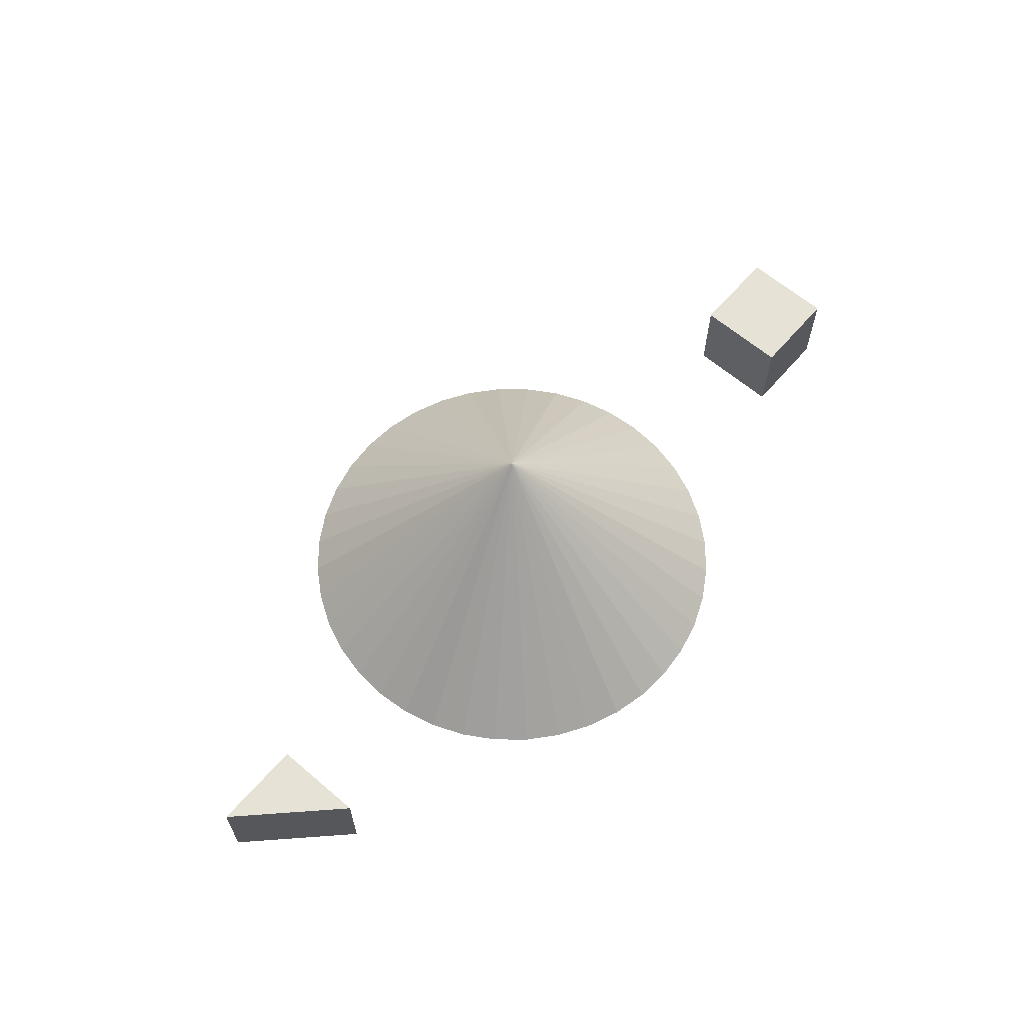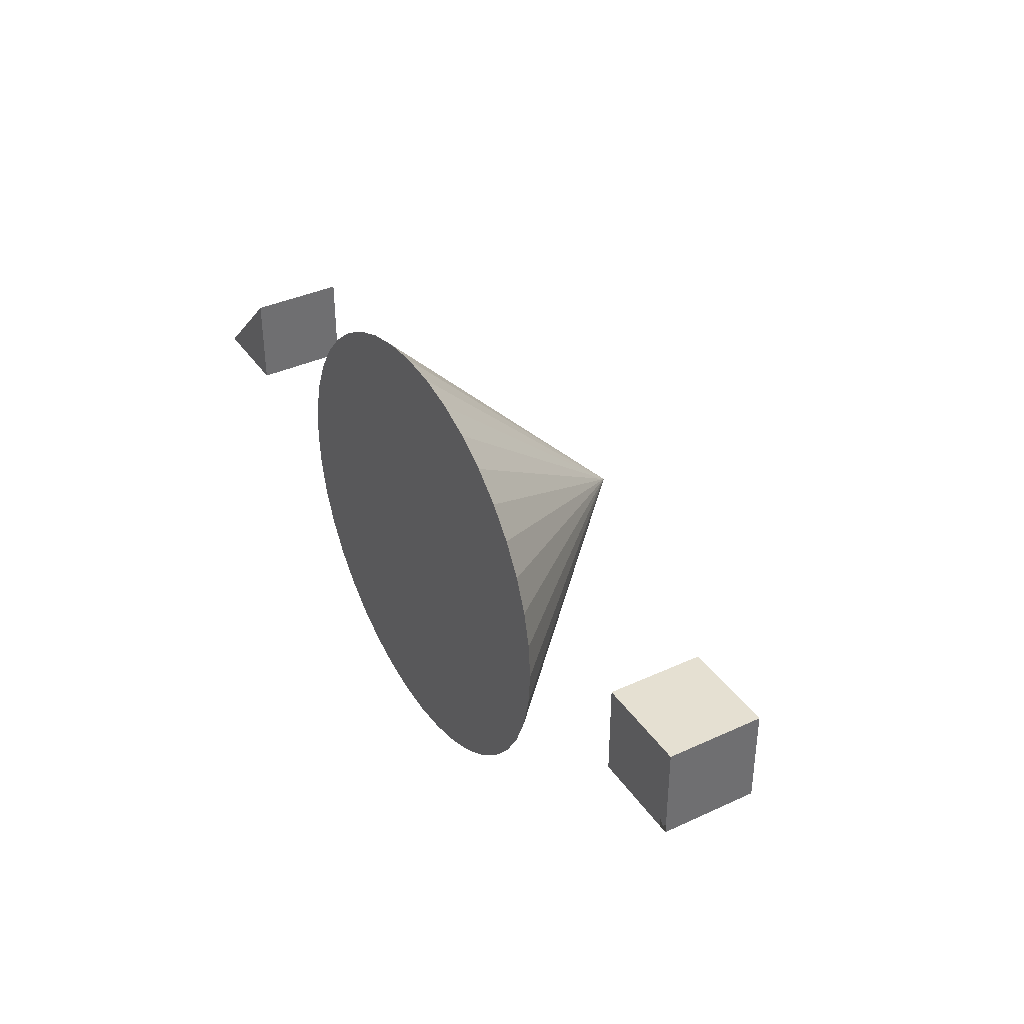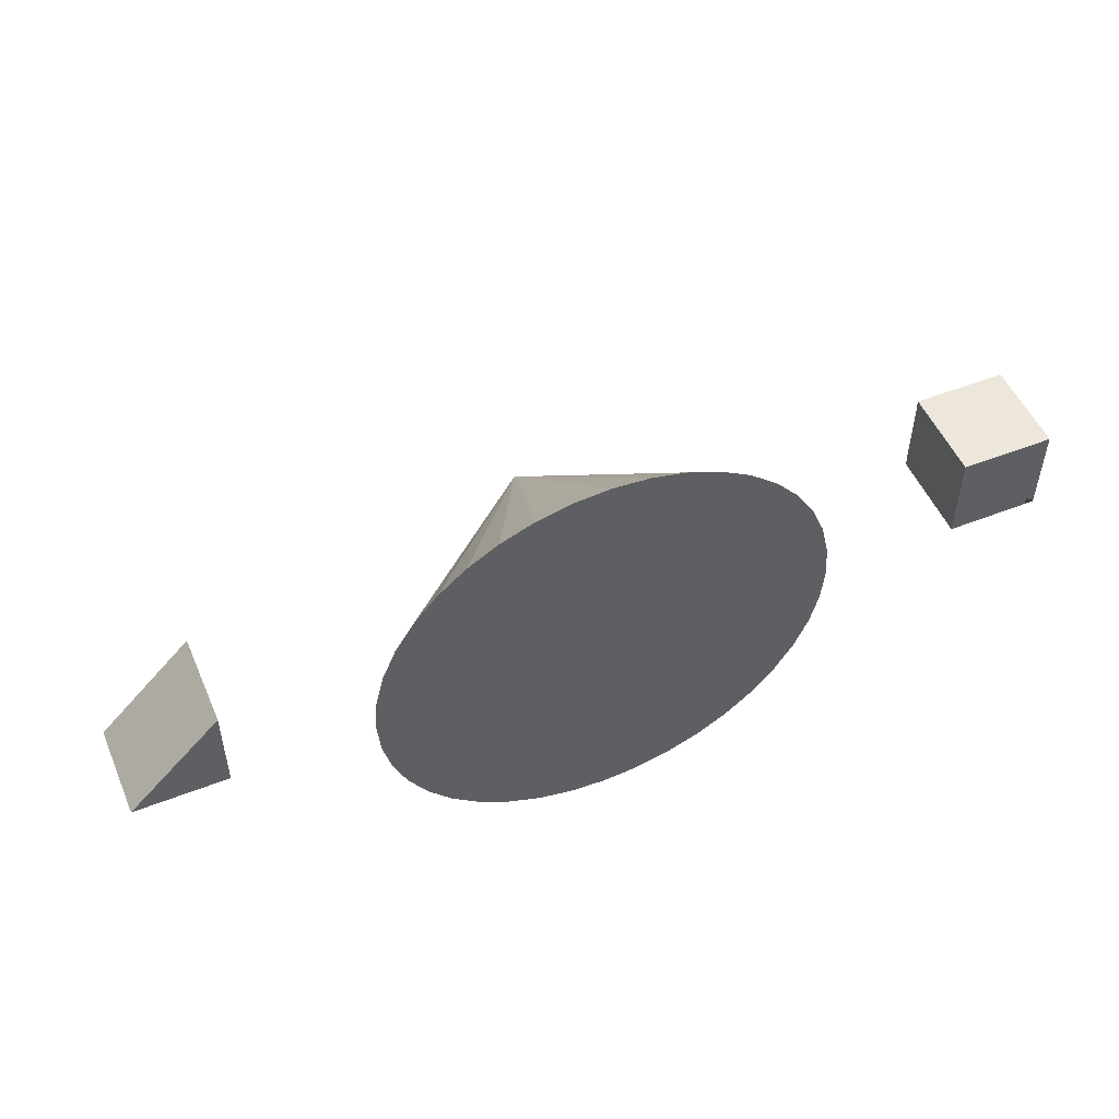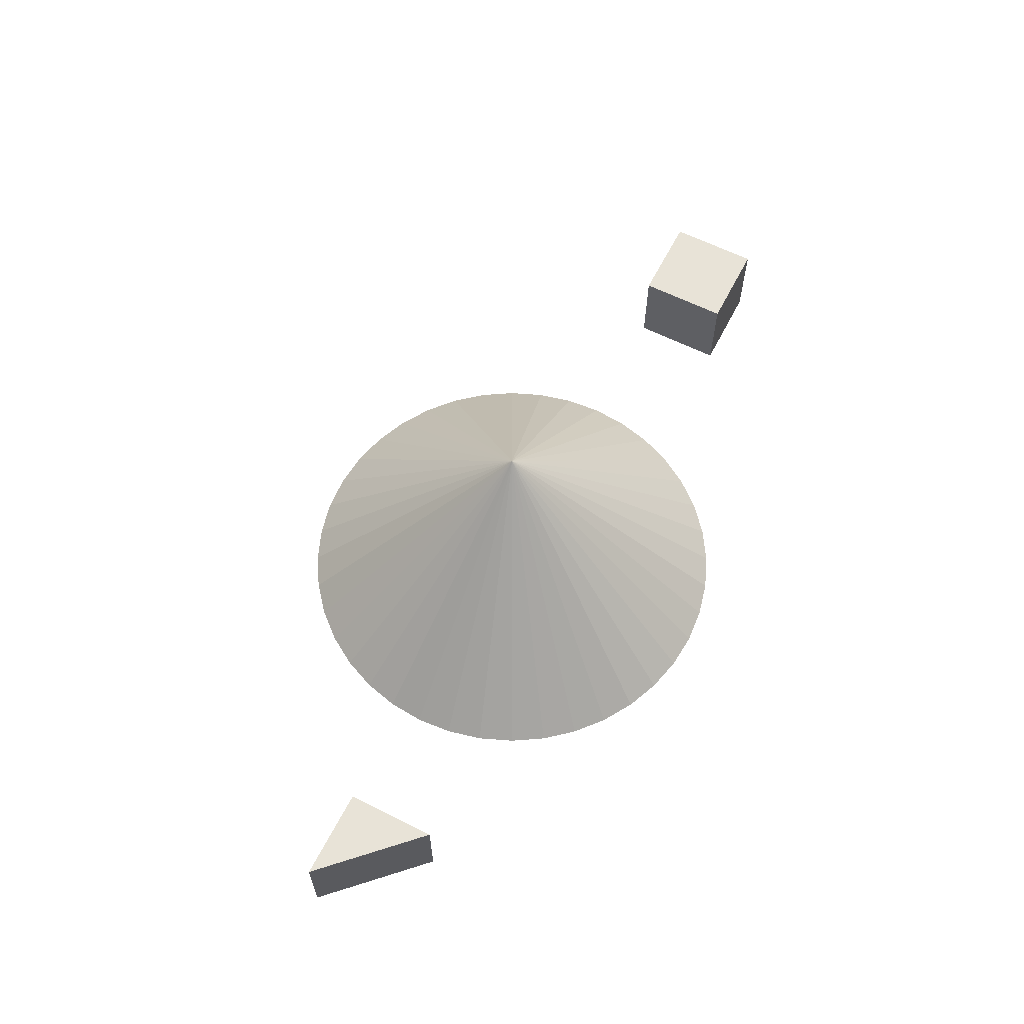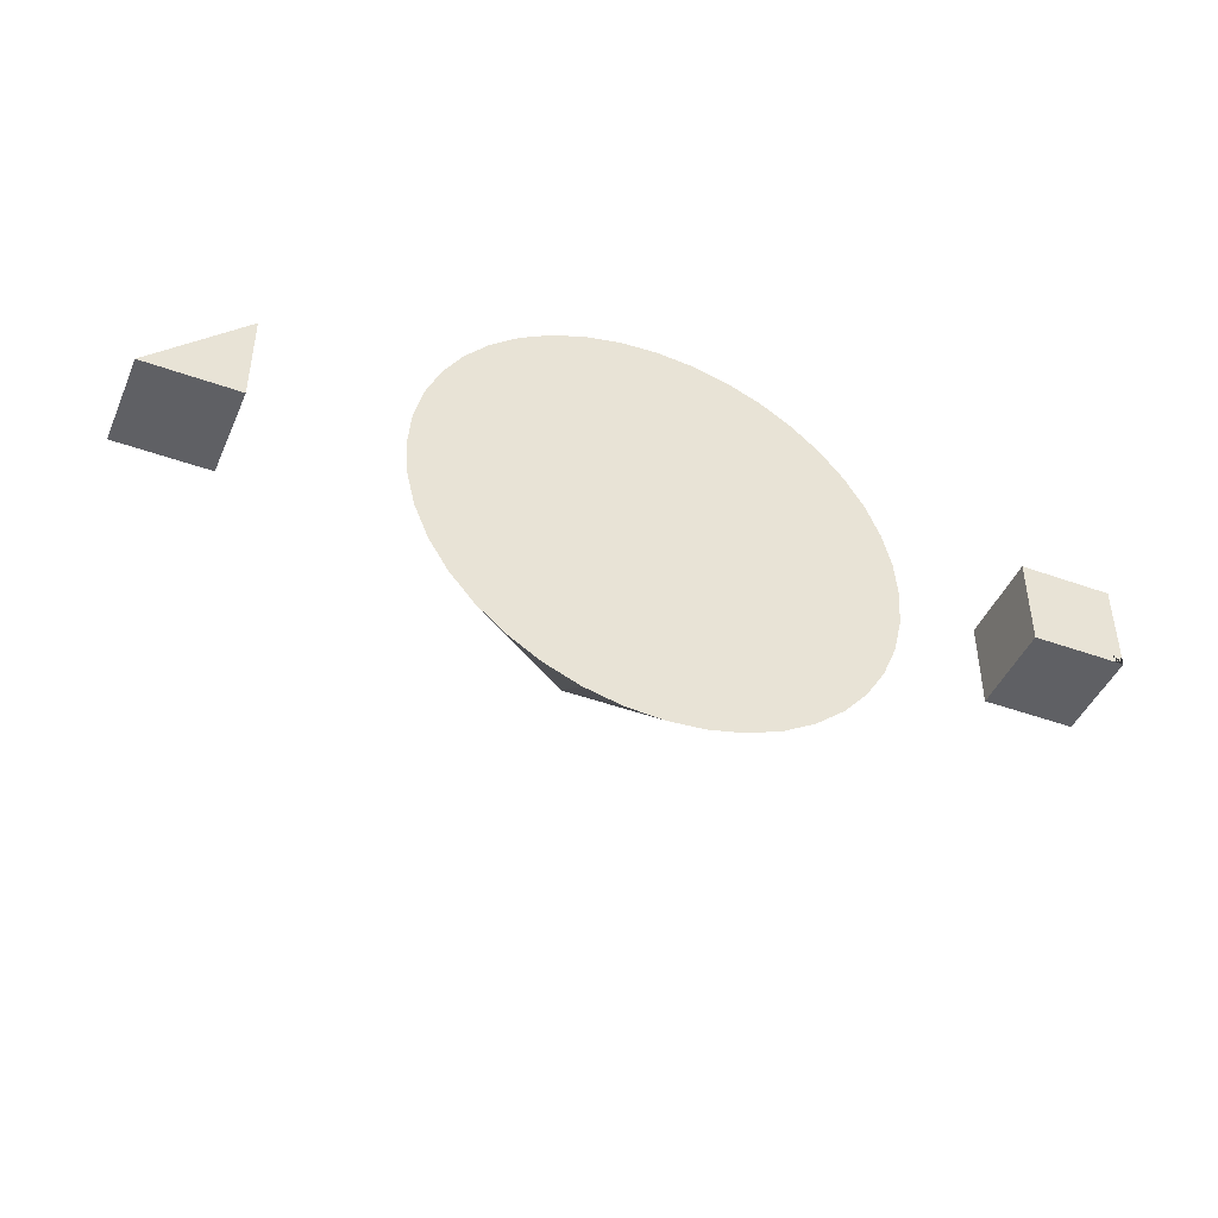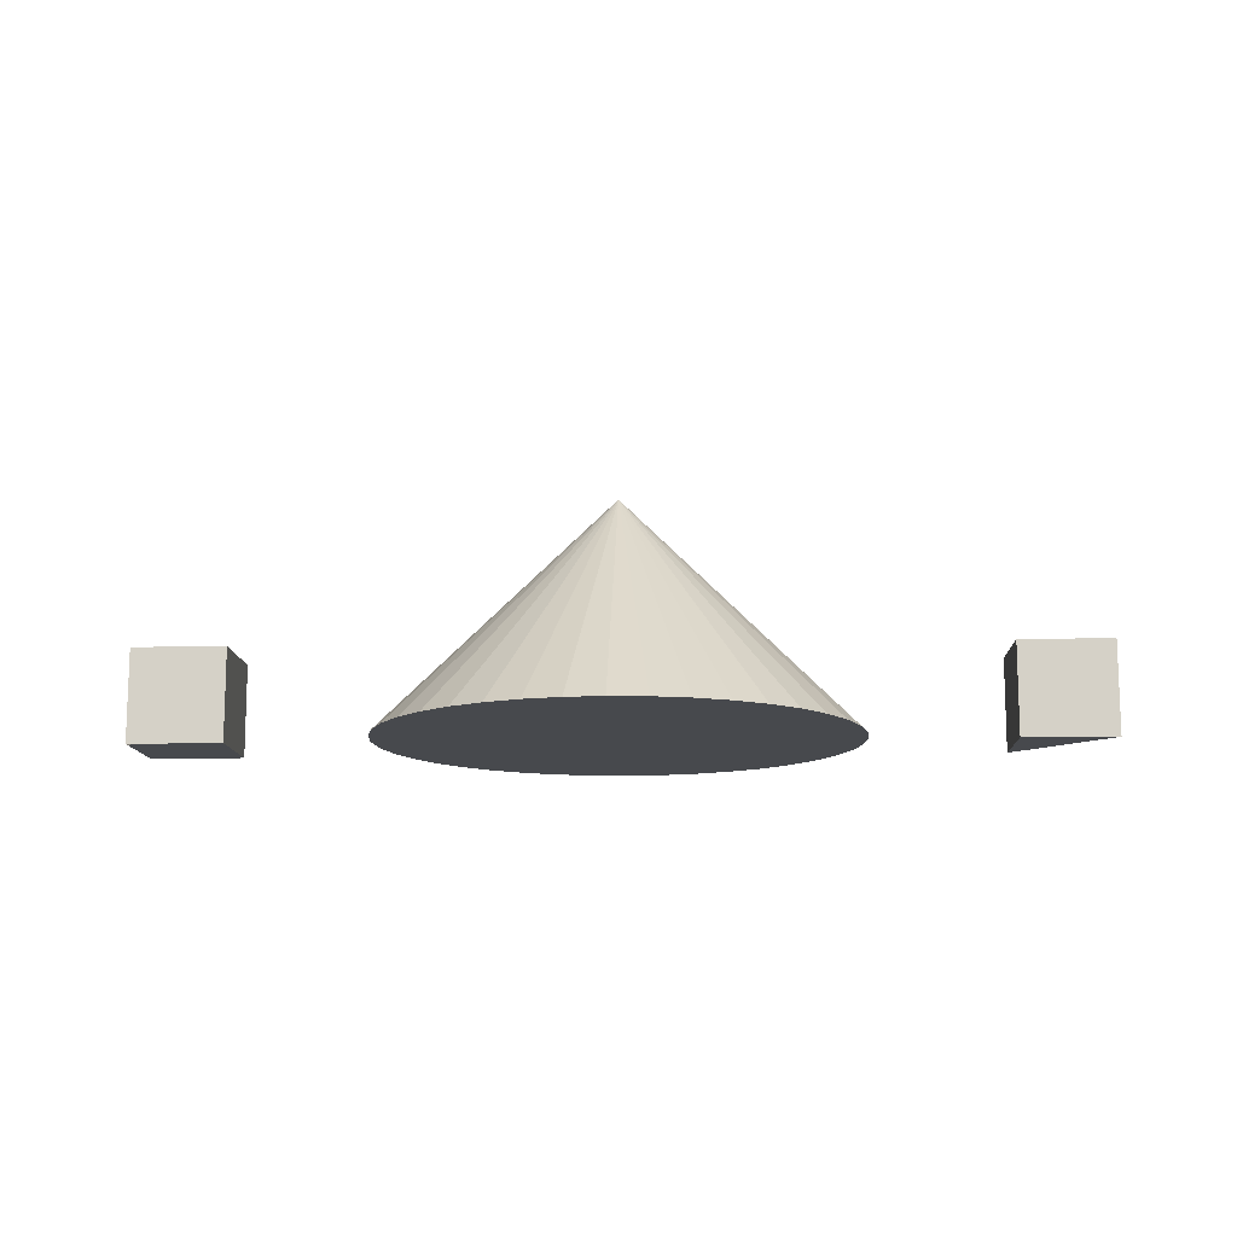
<metadata>
{"format":"obj","ext":"obj","renderer":"f3d","projection":"perspective","resolution":1024,"background":"white","views":[{"elev":63.1,"azim":130.8,"up":"+Z"},{"elev":37.8,"azim":-120.4,"up":"+Y"},{"elev":51.5,"azim":157.0,"up":"+Y"},{"elev":61.7,"azim":117.1,"up":"+Z"},{"elev":-45.0,"azim":157.3,"up":"+Y"},{"elev":-12.3,"azim":2.6,"up":"+Z"}]}
</metadata>
<code>
v 10 10 0
v 10 10 0
v 10 10 0
v 10 0 0
v 10 0 0
v 10 0 0
v 0 10 0
v 0 10 0
v 0 10 0
v 0 0 0
v 0 0 0
v 0 0 0
v 10 10 10
v 10 10 10
v 10 10 10
v 0 0 10
v 0 0 10
v 0 0 10
v 10 0 10
v 10 0 10
v 10 0 10
v 0 10 10
v 0 10 10
v 0 10 10
v 74.69 -3.911 0
v 74.69 -3.911 0
v 74.69 -3.911 0
v 73.78 -7.725 0
v 73.78 -7.725 0
v 73.78 -7.725 0
v 50 0 0
v 72.28 -11.35 0
v 72.28 -11.35 0
v 72.28 -11.35 0
v 70.23 -14.69 0
v 70.23 -14.69 0
v 70.23 -14.69 0
v 67.68 -17.68 0
v 67.68 -17.68 0
v 67.68 -17.68 0
v 64.69 -20.23 0
v 64.69 -20.23 0
v 64.69 -20.23 0
v 61.35 -22.28 0
v 61.35 -22.28 0
v 61.35 -22.28 0
v 57.73 -23.78 0
v 57.73 -23.78 0
v 57.73 -23.78 0
v 53.91 -24.69 0
v 53.91 -24.69 0
v 53.91 -24.69 0
v 50 -25 0
v 50 -25 0
v 50 -25 0
v 46.09 -24.69 0
v 46.09 -24.69 0
v 46.09 -24.69 0
v 42.27 -23.78 0
v 42.27 -23.78 0
v 42.27 -23.78 0
v 38.65 -22.28 0
v 38.65 -22.28 0
v 38.65 -22.28 0
v 35.31 -20.23 0
v 35.31 -20.23 0
v 35.31 -20.23 0
v 32.32 -17.68 0
v 32.32 -17.68 0
v 32.32 -17.68 0
v 29.77 -14.69 0
v 29.77 -14.69 0
v 29.77 -14.69 0
v 27.72 -11.35 0
v 27.72 -11.35 0
v 27.72 -11.35 0
v 26.22 -7.725 0
v 26.22 -7.725 0
v 26.22 -7.725 0
v 25.31 -3.911 0
v 25.31 -3.911 0
v 25.31 -3.911 0
v 25 0 0
v 25 0 0
v 25 0 0
v 25.31 3.911 0
v 25.31 3.911 0
v 25.31 3.911 0
v 26.22 7.725 0
v 26.22 7.725 0
v 26.22 7.725 0
v 27.72 11.35 0
v 27.72 11.35 0
v 27.72 11.35 0
v 29.77 14.69 0
v 29.77 14.69 0
v 29.77 14.69 0
v 32.32 17.68 0
v 32.32 17.68 0
v 32.32 17.68 0
v 35.31 20.23 0
v 35.31 20.23 0
v 35.31 20.23 0
v 38.65 22.28 0
v 38.65 22.28 0
v 38.65 22.28 0
v 42.27 23.78 0
v 42.27 23.78 0
v 42.27 23.78 0
v 46.09 24.69 0
v 46.09 24.69 0
v 46.09 24.69 0
v 50 25 0
v 50 25 0
v 50 25 0
v 53.91 24.69 0
v 53.91 24.69 0
v 53.91 24.69 0
v 57.73 23.78 0
v 57.73 23.78 0
v 57.73 23.78 0
v 61.35 22.28 0
v 61.35 22.28 0
v 61.35 22.28 0
v 64.69 20.23 0
v 64.69 20.23 0
v 64.69 20.23 0
v 67.68 17.68 0
v 67.68 17.68 0
v 67.68 17.68 0
v 70.23 14.69 0
v 70.23 14.69 0
v 70.23 14.69 0
v 72.28 11.35 0
v 72.28 11.35 0
v 72.28 11.35 0
v 73.78 7.725 0
v 73.78 7.725 0
v 73.78 7.725 0
v 74.69 3.911 0
v 74.69 3.911 0
v 74.69 3.911 0
v 75 0 0
v 75 0 0
v 75 0 0
v 50 0 25
v 50 0 25
v 50 0 25
v 50 0 25
v 50 0 25
v 50 0 25
v 50 0 25
v 50 0 25
v 50 0 25
v 50 0 25
v 50 0 25
v 50 0 25
v 50 0 25
v 50 0 25
v 50 0 25
v 50 0 25
v 50 0 25
v 50 0 25
v 50 0 25
v 50 0 25
v 50 0 25
v 50 0 25
v 50 0 25
v 50 0 25
v 50 0 25
v 50 0 25
v 50 0 25
v 50 0 25
v 50 0 25
v 50 0 25
v 50 0 25
v 50 0 25
v 50 0 25
v 50 0 25
v 50 0 25
v 50 0 25
v 50 0 25
v 50 0 25
v 50 0 25
v 50 0 25
v 90 10 0
v 90 10 0
v 90 10 0
v 100 0 0
v 100 0 0
v 100 0 0
v 90 0 0
v 90 0 0
v 90 0 0
v 90 10 10
v 90 10 10
v 90 10 10
v 100 0 10
v 100 0 10
v 100 0 10
v 90 0 10
v 90 0 10
v 90 0 10
v 0 1 1
v 0 1 1
v 0 1 1
v 0 0 1
v 0 0 1
v 0 0 1
v 0 0 1
v 1 0 1
v 1 0 1
v 1 0 1
v 1 0 1
v 1 0 1
v 1 1 1
v 1 1 1
v 1 1 1
v 0 1 0
v 0 1 0
v 0 1 0
v 0 1 0
v 0 0 0
v 0 0 0
v 0 0 0
v 0 0 0
v 1 0 0
v 1 0 0
v 1 0 0
v 1 0 0
v 1 1 0
v 1 1 0
v 1 1 0
v 1 1 0
v 1 1 0
f 1 4 8
f 8 4 12
f 15 16 21
f 15 22 16
f 20 10 5
f 20 17 10
f 14 6 2
f 14 19 6
f 24 3 7
f 13 3 24
f 18 9 11
f 23 9 18
f 25 30 31
f 30 32 31
f 32 37 31
f 37 39 31
f 39 41 31
f 31 41 44
f 31 44 49
f 31 49 50
f 31 50 53
f 31 53 58
f 31 58 61
f 31 61 64
f 31 64 65
f 31 65 68
f 31 68 73
f 31 73 74
f 31 74 78
f 31 78 80
f 31 80 85
f 31 85 86
f 31 86 91
f 31 91 92
f 31 92 95
f 99 31 95
f 102 31 99
f 104 31 102
f 107 31 104
f 111 31 107
f 113 31 111
f 116 31 113
f 119 31 116
f 123 31 119
f 126 31 123
f 128 31 126
f 128 132 31
f 132 135 31
f 135 137 31
f 137 140 31
f 140 143 31
f 143 25 31
f 141 163 144
f 138 162 142
f 136 161 139
f 133 164 134
f 129 160 131
f 130 127 170
f 125 122 171
f 124 120 172
f 121 118 173
f 117 115 174
f 169 114 112
f 168 110 109
f 167 108 106
f 165 105 103
f 166 101 100
f 148 98 97
f 147 96 94
f 150 93 89
f 149 90 87
f 146 88 84
f 159 83 81
f 152 82 79
f 151 77 75
f 156 76 72
f 185 71 69
f 184 70 67
f 155 66 63
f 153 62 60
f 154 59 57
f 158 56 55
f 157 54 51
f 180 52 48
f 179 47 46
f 178 45 42
f 177 43 40
f 176 38 36
f 175 35 33
f 181 34 29
f 182 28 26
f 183 27 145
f 188 189 192
f 195 200 202
f 198 193 190
f 198 203 193
f 201 187 194
f 196 187 201
f 197 199 191
f 197 191 186
f 204 207 211
f 211 218 204
f 221 226 214
f 213 210 220
f 229 219 208
f 209 205 228
f 233 228 205
f 206 217 232
f 227 231 224
f 225 222 230
f 212 223 234
f 235 216 215

</code>
